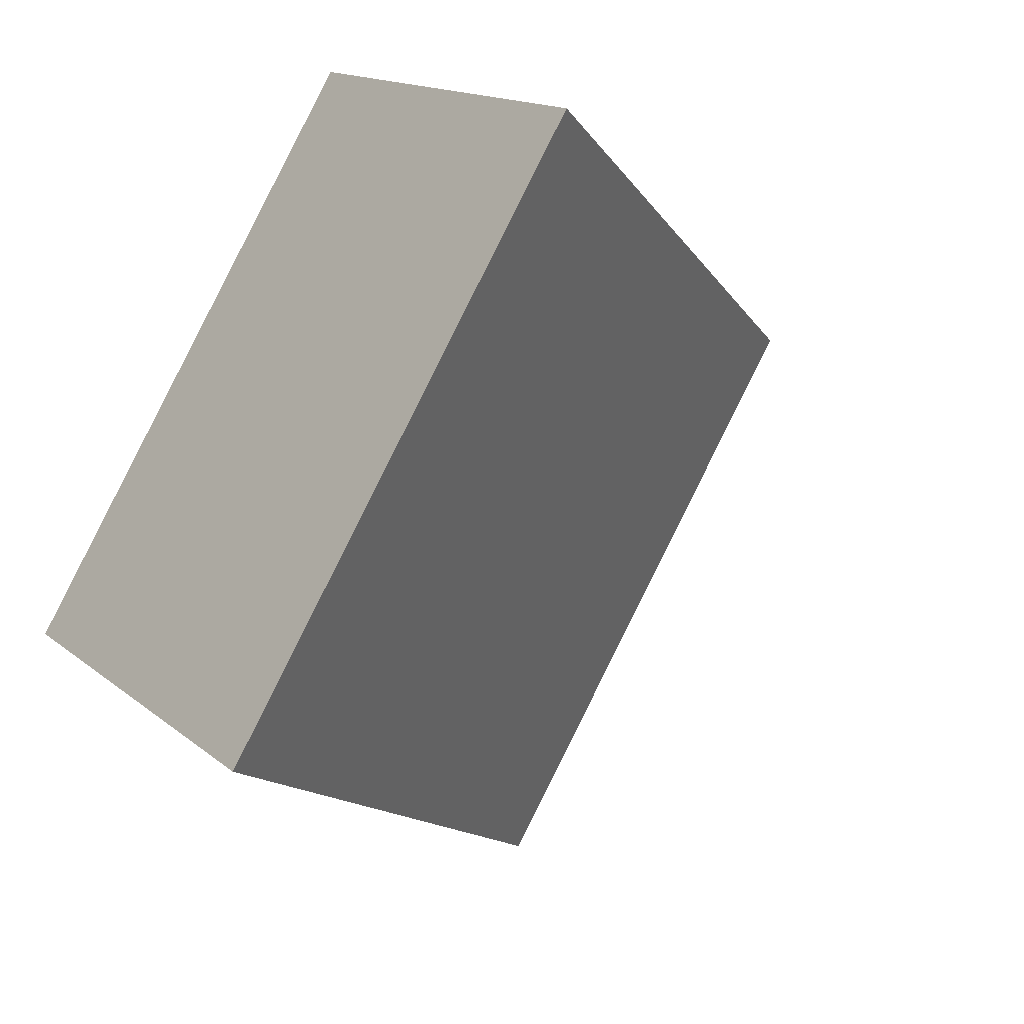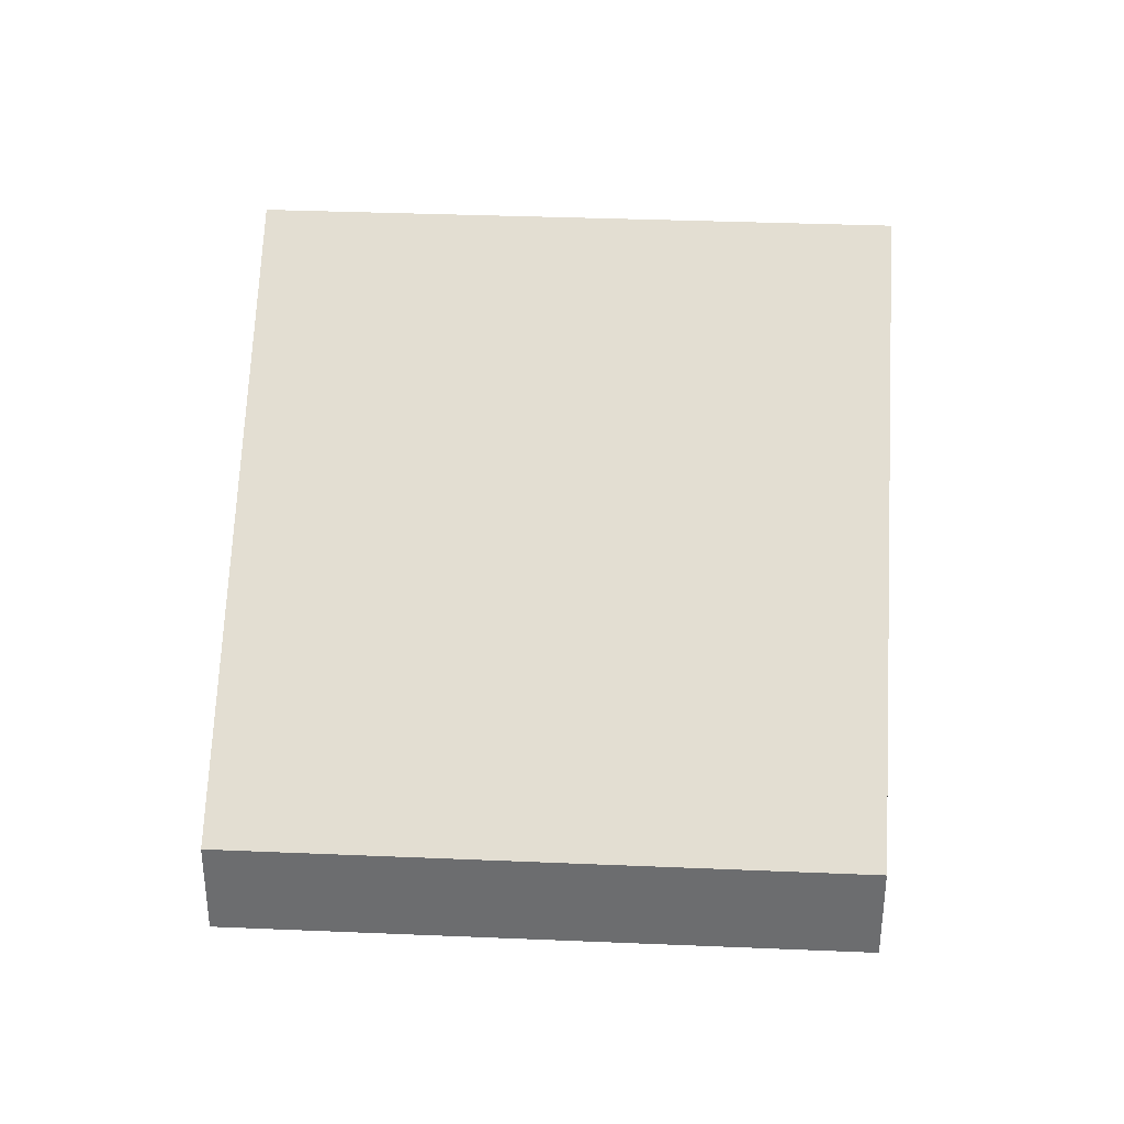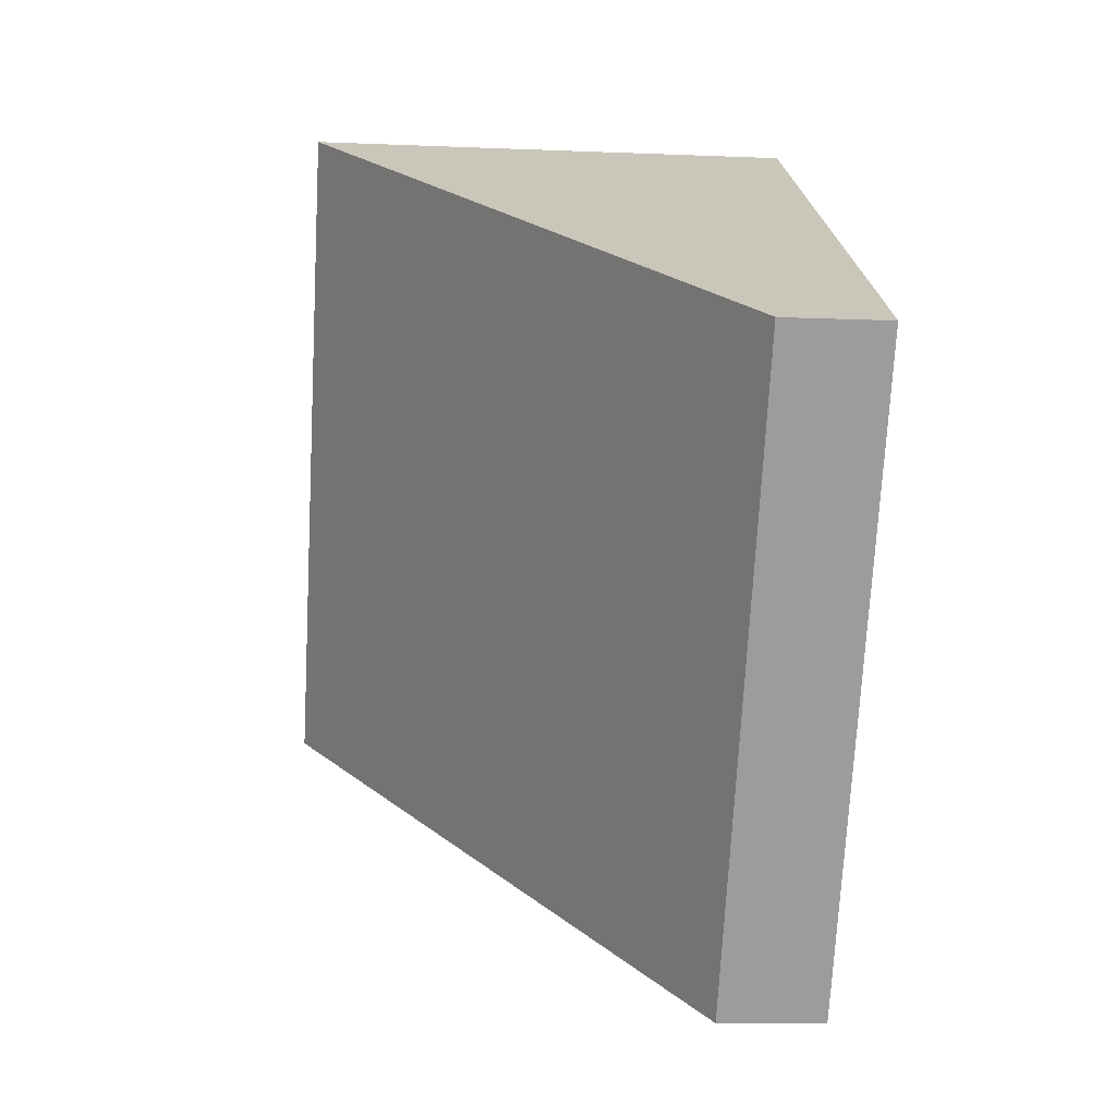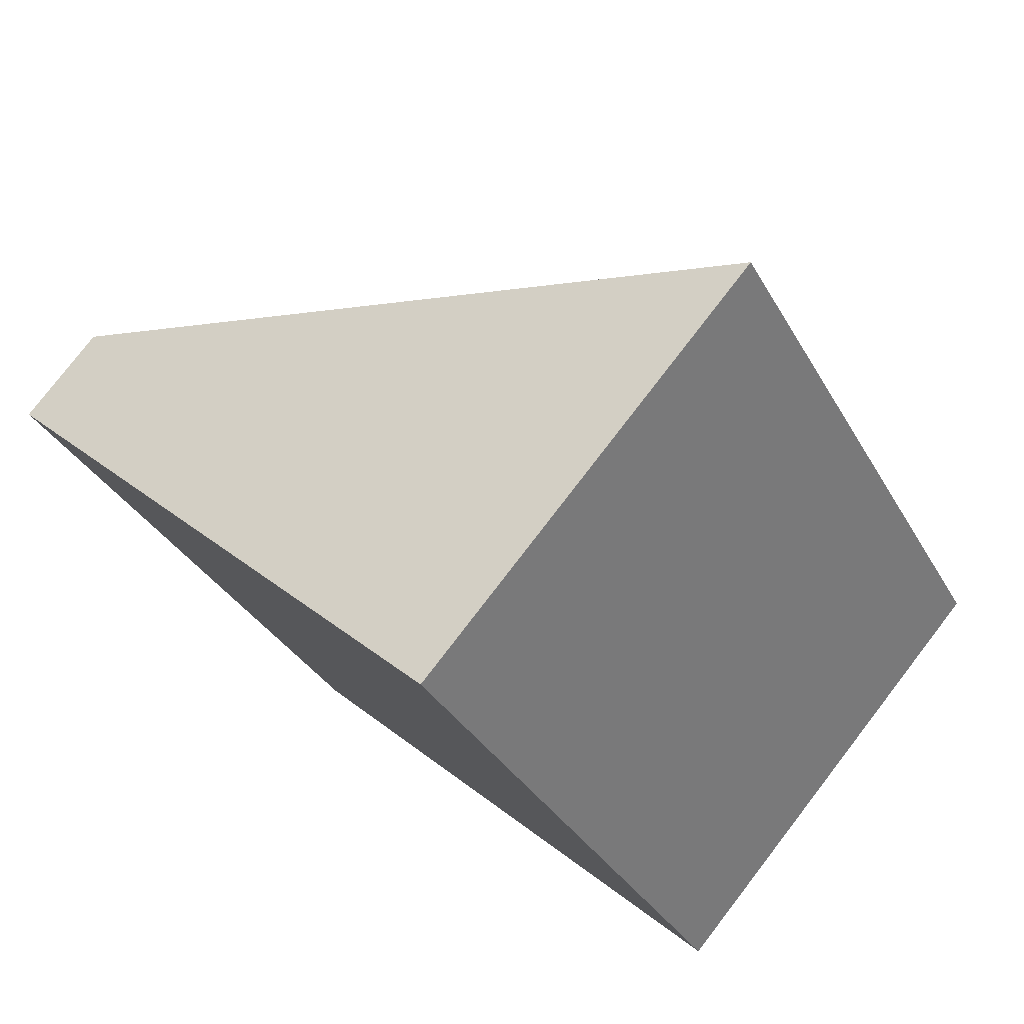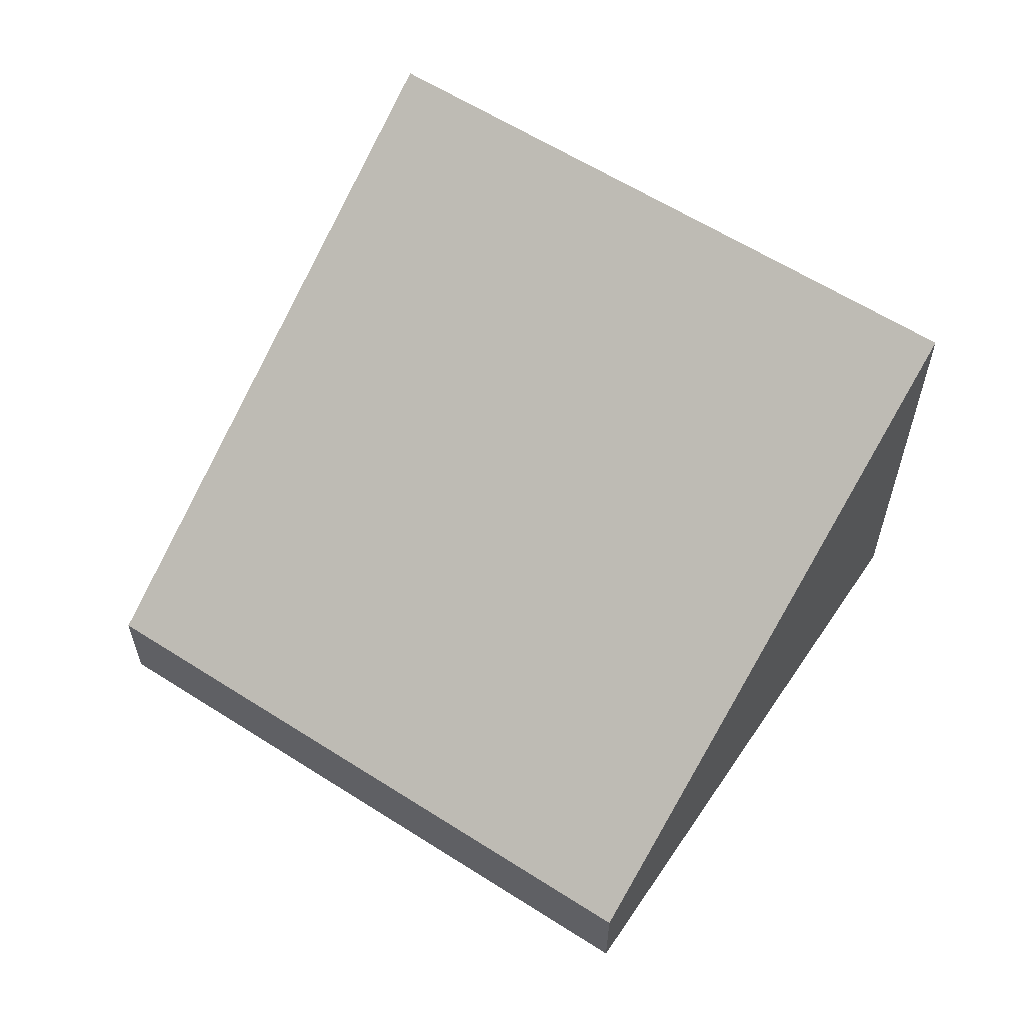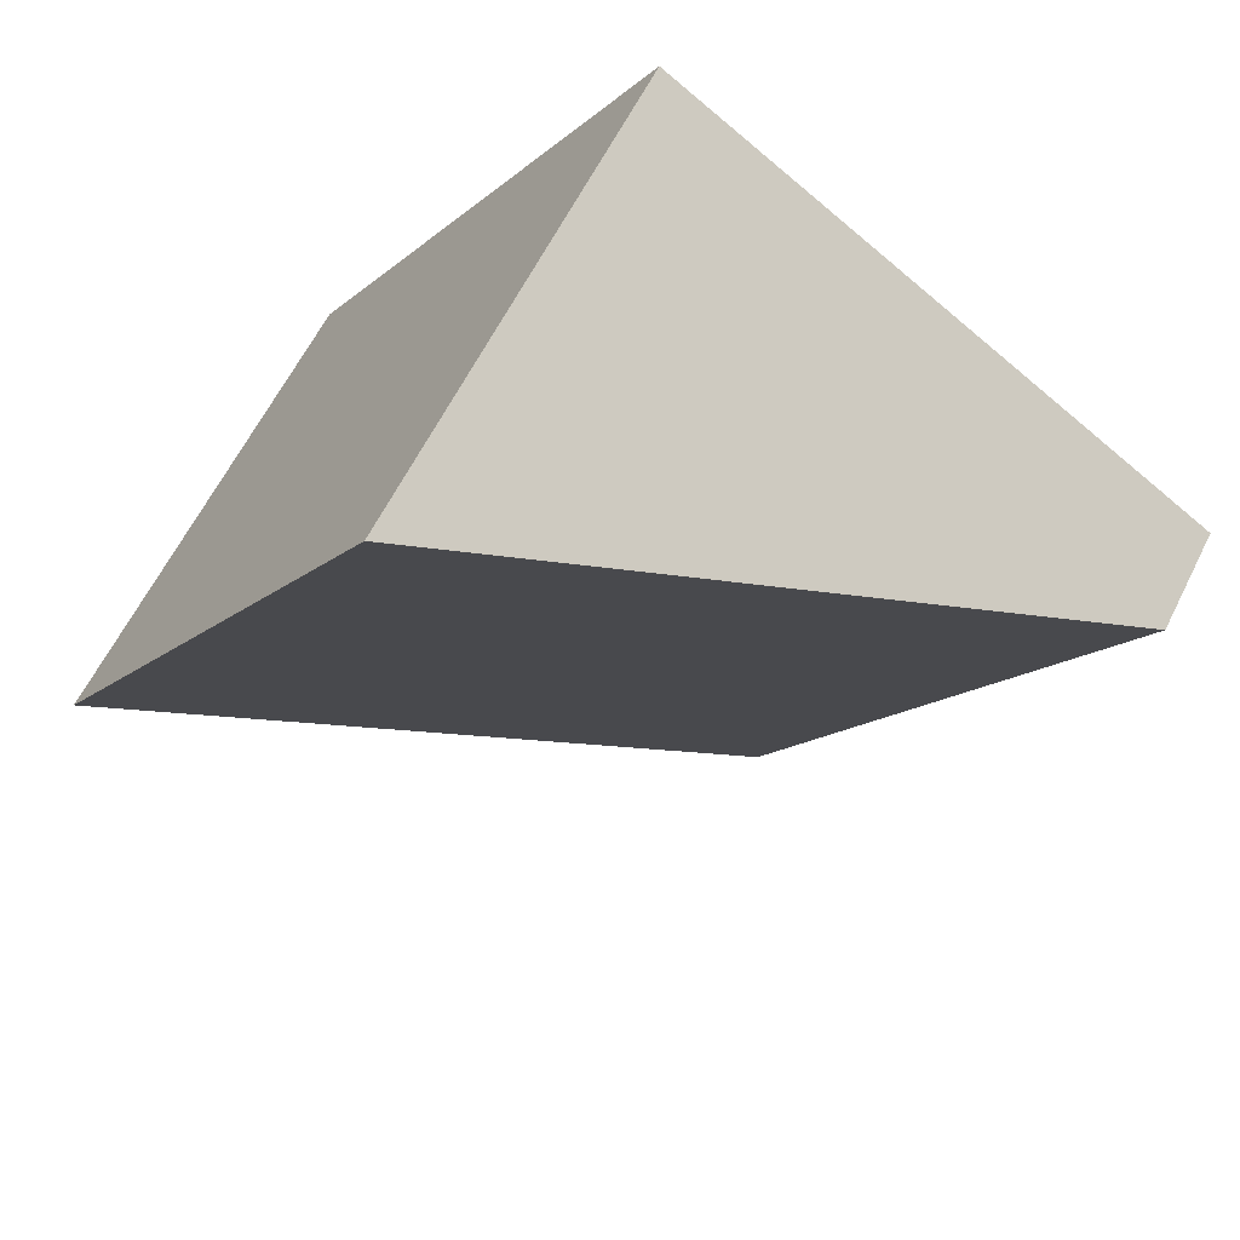
<metadata>
{"format":"obj","ext":"obj","renderer":"f3d","projection":"perspective","resolution":1024,"background":"white","views":[{"elev":14.8,"azim":149.1,"up":"+Z"},{"elev":35.7,"azim":-118.3,"up":"+Y"},{"elev":-11.2,"azim":-95.9,"up":"+Z"},{"elev":78.7,"azim":37.6,"up":"+Z"},{"elev":60.5,"azim":-88.3,"up":"+Y"},{"elev":61.8,"azim":-153.5,"up":"+Z"}]}
</metadata>
<code>
v  2.023 0.604 -3.306
v  3.04 2.784 1.911
v  5.093 2.784 -1.451
v  0 0.602 3.686e-17
v  5.093 8.885e-17 -1.451
v  2.023 2.024e-16 -3.306
v  0 0 0
v  3.04 -1.17e-16 1.911
g defaultobject
f 1 2 3
f 2 1 4
f 5 1 3
f 1 5 6
f 6 4 1
f 4 6 7
f 4 8 2
f 8 4 7
f 8 3 2
f 3 8 5
f 8 6 5
f 6 8 7

</code>
